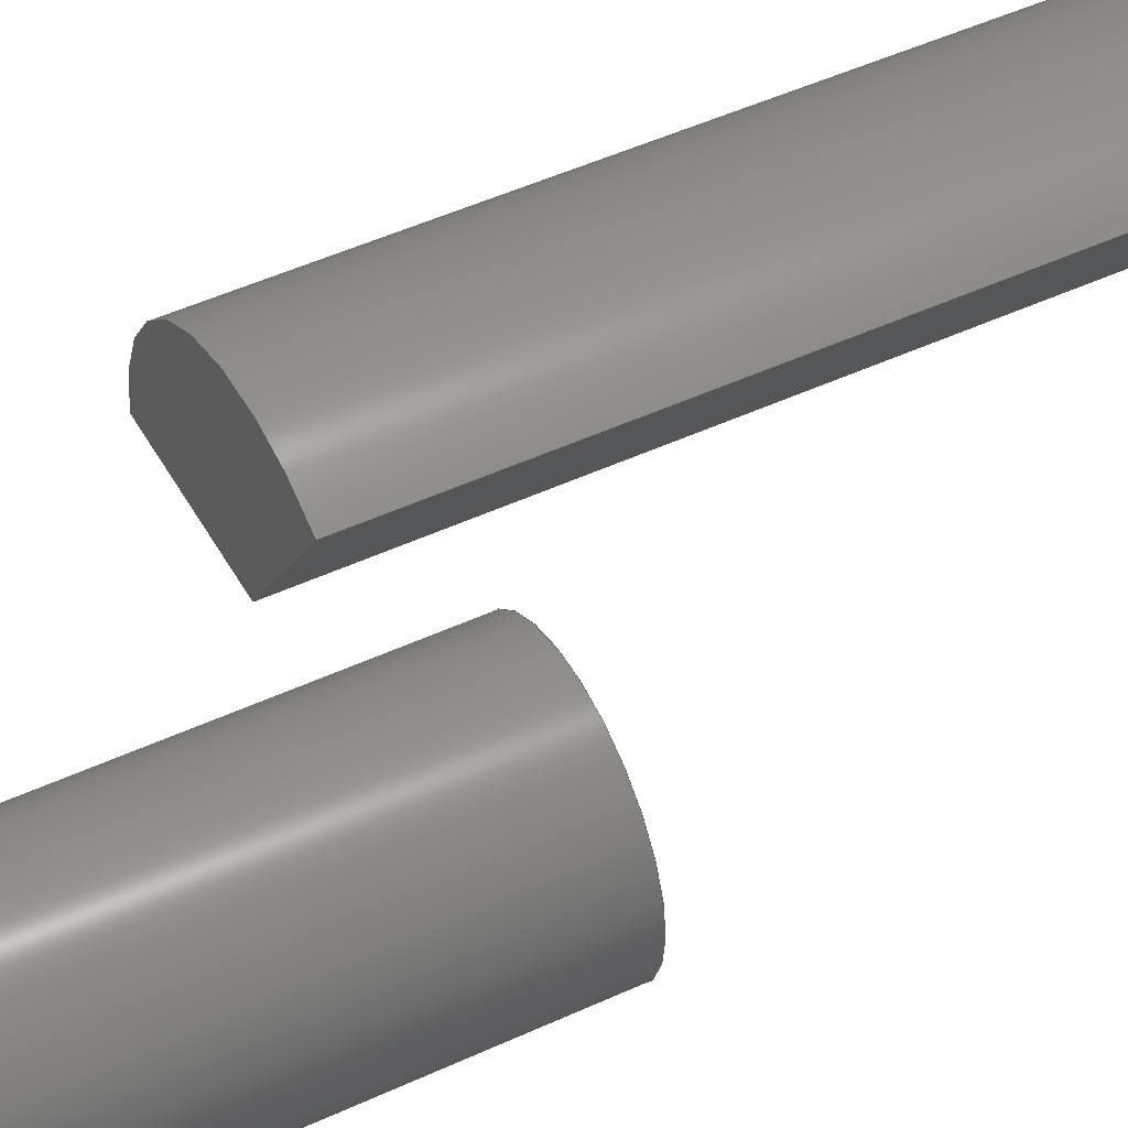
<metadata>
{"format":"step","ext":"step","renderer":"f3d","projection":"perspective","resolution":1024,"background":"white","views":[{"elev":47.3,"azim":-117.8,"up":"+Y"}]}
</metadata>
<code>
ISO-10303-21;
DATA;
#1 = APPLICATION_PROTOCOL_DEFINITION('international standard',
  'automotive_design',2000,#2);
#2 = APPLICATION_CONTEXT(
  'core data for automotive mechanical design processes');
#3 = SHAPE_DEFINITION_REPRESENTATION(#4,#10);
#4 = PRODUCT_DEFINITION_SHAPE('','',#5);
#5 = PRODUCT_DEFINITION('design','',#6,#9);
#6 = PRODUCT_DEFINITION_FORMATION('','',#7);
#7 = PRODUCT('Cylinder001','Cylinder001','',(#8));
#8 = PRODUCT_CONTEXT('',#2,'mechanical');
#9 = PRODUCT_DEFINITION_CONTEXT('part definition',#2,'design');
#10 = ADVANCED_BREP_SHAPE_REPRESENTATION('',(#11,#15),#113);
#11 = AXIS2_PLACEMENT_3D('',#12,#13,#14);
#12 = CARTESIAN_POINT('',(0,0,0));
#13 = DIRECTION('',(0,0,1));
#14 = DIRECTION('',(1,0,-0));
#15 = MANIFOLD_SOLID_BREP('',#16);
#16 = CLOSED_SHELL('',(#17,#105,#109));
#17 = ADVANCED_FACE('',(#18),#31,.T.);
#18 = FACE_BOUND('',#19,.T.);
#19 = EDGE_LOOP('',(#20,#54,#77,#104));
#20 = ORIENTED_EDGE('',*,*,#21,.F.);
#21 = EDGE_CURVE('',#22,#22,#24,.T.);
#22 = VERTEX_POINT('',#23);
#23 = CARTESIAN_POINT('',(2,-4.899e-16,10));
#24 = SURFACE_CURVE('',#25,(#30,#42),.PCURVE_S1);
#25 = CIRCLE('',#26,2);
#26 = AXIS2_PLACEMENT_3D('',#27,#28,#29);
#27 = CARTESIAN_POINT('',(0,0,10));
#28 = DIRECTION('',(0,0,1));
#29 = DIRECTION('',(1,0,0));
#30 = PCURVE('',#31,#36);
#31 = CYLINDRICAL_SURFACE('',#32,2);
#32 = AXIS2_PLACEMENT_3D('',#33,#34,#35);
#33 = CARTESIAN_POINT('',(0,0,0));
#34 = DIRECTION('',(0,0,1));
#35 = DIRECTION('',(1,0,0));
#36 = DEFINITIONAL_REPRESENTATION('',(#37),#41);
#37 = LINE('',#38,#39);
#38 = CARTESIAN_POINT('',(0,10));
#39 = VECTOR('',#40,1);
#40 = DIRECTION('',(1,0));
#41 = ( GEOMETRIC_REPRESENTATION_CONTEXT(2) 
PARAMETRIC_REPRESENTATION_CONTEXT() REPRESENTATION_CONTEXT('2D SPACE',''
  ) );
#42 = PCURVE('',#43,#48);
#43 = PLANE('',#44);
#44 = AXIS2_PLACEMENT_3D('',#45,#46,#47);
#45 = CARTESIAN_POINT('',(0,0,10));
#46 = DIRECTION('',(0,0,1));
#47 = DIRECTION('',(1,0,0));
#48 = DEFINITIONAL_REPRESENTATION('',(#49),#53);
#49 = CIRCLE('',#50,2);
#50 = AXIS2_PLACEMENT_2D('',#51,#52);
#51 = CARTESIAN_POINT('',(0,0));
#52 = DIRECTION('',(1,0));
#53 = ( GEOMETRIC_REPRESENTATION_CONTEXT(2) 
PARAMETRIC_REPRESENTATION_CONTEXT() REPRESENTATION_CONTEXT('2D SPACE',''
  ) );
#54 = ORIENTED_EDGE('',*,*,#55,.F.);
#55 = EDGE_CURVE('',#56,#22,#58,.T.);
#56 = VERTEX_POINT('',#57);
#57 = CARTESIAN_POINT('',(2,-4.899e-16,0));
#58 = SEAM_CURVE('',#59,(#63,#70),.PCURVE_S1);
#59 = LINE('',#60,#61);
#60 = CARTESIAN_POINT('',(2,-4.899e-16,0));
#61 = VECTOR('',#62,1);
#62 = DIRECTION('',(0,0,1));
#63 = PCURVE('',#31,#64);
#64 = DEFINITIONAL_REPRESENTATION('',(#65),#69);
#65 = LINE('',#66,#67);
#66 = CARTESIAN_POINT('',(6.283,-0));
#67 = VECTOR('',#68,1);
#68 = DIRECTION('',(0,1));
#69 = ( GEOMETRIC_REPRESENTATION_CONTEXT(2) 
PARAMETRIC_REPRESENTATION_CONTEXT() REPRESENTATION_CONTEXT('2D SPACE',''
  ) );
#70 = PCURVE('',#31,#71);
#71 = DEFINITIONAL_REPRESENTATION('',(#72),#76);
#72 = LINE('',#73,#74);
#73 = CARTESIAN_POINT('',(0,-0));
#74 = VECTOR('',#75,1);
#75 = DIRECTION('',(0,1));
#76 = ( GEOMETRIC_REPRESENTATION_CONTEXT(2) 
PARAMETRIC_REPRESENTATION_CONTEXT() REPRESENTATION_CONTEXT('2D SPACE',''
  ) );
#77 = ORIENTED_EDGE('',*,*,#78,.T.);
#78 = EDGE_CURVE('',#56,#56,#79,.T.);
#79 = SURFACE_CURVE('',#80,(#85,#92),.PCURVE_S1);
#80 = CIRCLE('',#81,2);
#81 = AXIS2_PLACEMENT_3D('',#82,#83,#84);
#82 = CARTESIAN_POINT('',(0,0,0));
#83 = DIRECTION('',(0,0,1));
#84 = DIRECTION('',(1,0,0));
#85 = PCURVE('',#31,#86);
#86 = DEFINITIONAL_REPRESENTATION('',(#87),#91);
#87 = LINE('',#88,#89);
#88 = CARTESIAN_POINT('',(0,0));
#89 = VECTOR('',#90,1);
#90 = DIRECTION('',(1,0));
#91 = ( GEOMETRIC_REPRESENTATION_CONTEXT(2) 
PARAMETRIC_REPRESENTATION_CONTEXT() REPRESENTATION_CONTEXT('2D SPACE',''
  ) );
#92 = PCURVE('',#93,#98);
#93 = PLANE('',#94);
#94 = AXIS2_PLACEMENT_3D('',#95,#96,#97);
#95 = CARTESIAN_POINT('',(0,0,0));
#96 = DIRECTION('',(0,0,1));
#97 = DIRECTION('',(1,0,0));
#98 = DEFINITIONAL_REPRESENTATION('',(#99),#103);
#99 = CIRCLE('',#100,2);
#100 = AXIS2_PLACEMENT_2D('',#101,#102);
#101 = CARTESIAN_POINT('',(0,0));
#102 = DIRECTION('',(1,0));
#103 = ( GEOMETRIC_REPRESENTATION_CONTEXT(2) 
PARAMETRIC_REPRESENTATION_CONTEXT() REPRESENTATION_CONTEXT('2D SPACE',''
  ) );
#104 = ORIENTED_EDGE('',*,*,#55,.T.);
#105 = ADVANCED_FACE('',(#106),#43,.T.);
#106 = FACE_BOUND('',#107,.T.);
#107 = EDGE_LOOP('',(#108));
#108 = ORIENTED_EDGE('',*,*,#21,.T.);
#109 = ADVANCED_FACE('',(#110),#93,.F.);
#110 = FACE_BOUND('',#111,.T.);
#111 = EDGE_LOOP('',(#112));
#112 = ORIENTED_EDGE('',*,*,#78,.F.);
#113 = ( GEOMETRIC_REPRESENTATION_CONTEXT(3) 
GLOBAL_UNCERTAINTY_ASSIGNED_CONTEXT((#117)) GLOBAL_UNIT_ASSIGNED_CONTEXT
((#114,#115,#116)) REPRESENTATION_CONTEXT('Context #1',
  '3D Context with UNIT and UNCERTAINTY') );
#114 = ( LENGTH_UNIT() NAMED_UNIT(*) SI_UNIT(.MILLI.,.METRE.) );
#115 = ( NAMED_UNIT(*) PLANE_ANGLE_UNIT() SI_UNIT($,.RADIAN.) );
#116 = ( NAMED_UNIT(*) SI_UNIT($,.STERADIAN.) SOLID_ANGLE_UNIT() );
#117 = UNCERTAINTY_MEASURE_WITH_UNIT(LENGTH_MEASURE(1e-07),#114,
  'distance_accuracy_value','confusion accuracy');
#118 = PRODUCT_RELATED_PRODUCT_CATEGORY('part',$,(#7));
#119 = SHAPE_DEFINITION_REPRESENTATION(#120,#126);
#120 = PRODUCT_DEFINITION_SHAPE('','',#121);
#121 = PRODUCT_DEFINITION('design','',#122,#125);
#122 = PRODUCT_DEFINITION_FORMATION('','',#123);
#123 = PRODUCT('Cut','Cut','',(#124));
#124 = PRODUCT_CONTEXT('',#2,'mechanical');
#125 = PRODUCT_DEFINITION_CONTEXT('part definition',#2,'design');
#126 = ADVANCED_BREP_SHAPE_REPRESENTATION('',(#11,#127),#381);
#127 = MANIFOLD_SOLID_BREP('',#128);
#128 = CLOSED_SHELL('',(#129,#251,#299,#347,#374));
#129 = ADVANCED_FACE('',(#130),#145,.T.);
#130 = FACE_BOUND('',#131,.T.);
#131 = EDGE_LOOP('',(#132,#168,#196,#225));
#132 = ORIENTED_EDGE('',*,*,#133,.F.);
#133 = EDGE_CURVE('',#134,#136,#138,.T.);
#134 = VERTEX_POINT('',#135);
#135 = CARTESIAN_POINT('',(6,1,22));
#136 = VERTEX_POINT('',#137);
#137 = CARTESIAN_POINT('',(1.322,3.487,22));
#138 = SURFACE_CURVE('',#139,(#144,#156),.PCURVE_S1);
#139 = CIRCLE('',#140,3);
#140 = AXIS2_PLACEMENT_3D('',#141,#142,#143);
#141 = CARTESIAN_POINT('',(3,1,22));
#142 = DIRECTION('',(0,0,1));
#143 = DIRECTION('',(1,0,0));
#144 = PCURVE('',#145,#150);
#145 = CYLINDRICAL_SURFACE('',#146,3);
#146 = AXIS2_PLACEMENT_3D('',#147,#148,#149);
#147 = CARTESIAN_POINT('',(3,1,8));
#148 = DIRECTION('',(0,0,1));
#149 = DIRECTION('',(1,0,0));
#150 = DEFINITIONAL_REPRESENTATION('',(#151),#155);
#151 = LINE('',#152,#153);
#152 = CARTESIAN_POINT('',(0,14));
#153 = VECTOR('',#154,1);
#154 = DIRECTION('',(1,0));
#155 = ( GEOMETRIC_REPRESENTATION_CONTEXT(2) 
PARAMETRIC_REPRESENTATION_CONTEXT() REPRESENTATION_CONTEXT('2D SPACE',''
  ) );
#156 = PCURVE('',#157,#162);
#157 = PLANE('',#158);
#158 = AXIS2_PLACEMENT_3D('',#159,#160,#161);
#159 = CARTESIAN_POINT('',(3,1,22));
#160 = DIRECTION('',(0,0,1));
#161 = DIRECTION('',(1,0,0));
#162 = DEFINITIONAL_REPRESENTATION('',(#163),#167);
#163 = CIRCLE('',#164,3);
#164 = AXIS2_PLACEMENT_2D('',#165,#166);
#165 = CARTESIAN_POINT('',(0,0));
#166 = DIRECTION('',(1,0));
#167 = ( GEOMETRIC_REPRESENTATION_CONTEXT(2) 
PARAMETRIC_REPRESENTATION_CONTEXT() REPRESENTATION_CONTEXT('2D SPACE',''
  ) );
#168 = ORIENTED_EDGE('',*,*,#169,.F.);
#169 = EDGE_CURVE('',#170,#134,#172,.T.);
#170 = VERTEX_POINT('',#171);
#171 = CARTESIAN_POINT('',(6,1,8));
#172 = SURFACE_CURVE('',#173,(#177,#184),.PCURVE_S1);
#173 = LINE('',#174,#175);
#174 = CARTESIAN_POINT('',(6,1,8));
#175 = VECTOR('',#176,1);
#176 = DIRECTION('',(0,0,1));
#177 = PCURVE('',#145,#178);
#178 = DEFINITIONAL_REPRESENTATION('',(#179),#183);
#179 = LINE('',#180,#181);
#180 = CARTESIAN_POINT('',(0,-0));
#181 = VECTOR('',#182,1);
#182 = DIRECTION('',(0,1));
#183 = ( GEOMETRIC_REPRESENTATION_CONTEXT(2) 
PARAMETRIC_REPRESENTATION_CONTEXT() REPRESENTATION_CONTEXT('2D SPACE',''
  ) );
#184 = PCURVE('',#185,#190);
#185 = PLANE('',#186);
#186 = AXIS2_PLACEMENT_3D('',#187,#188,#189);
#187 = CARTESIAN_POINT('',(3,1,8));
#188 = DIRECTION('',(0,-1,0));
#189 = DIRECTION('',(1,0,0));
#190 = DEFINITIONAL_REPRESENTATION('',(#191),#195);
#191 = LINE('',#192,#193);
#192 = CARTESIAN_POINT('',(3,0));
#193 = VECTOR('',#194,1);
#194 = DIRECTION('',(0,1));
#195 = ( GEOMETRIC_REPRESENTATION_CONTEXT(2) 
PARAMETRIC_REPRESENTATION_CONTEXT() REPRESENTATION_CONTEXT('2D SPACE',''
  ) );
#196 = ORIENTED_EDGE('',*,*,#197,.T.);
#197 = EDGE_CURVE('',#170,#198,#200,.T.);
#198 = VERTEX_POINT('',#199);
#199 = CARTESIAN_POINT('',(1.322,3.487,8));
#200 = SURFACE_CURVE('',#201,(#206,#213),.PCURVE_S1);
#201 = CIRCLE('',#202,3);
#202 = AXIS2_PLACEMENT_3D('',#203,#204,#205);
#203 = CARTESIAN_POINT('',(3,1,8));
#204 = DIRECTION('',(0,0,1));
#205 = DIRECTION('',(1,0,0));
#206 = PCURVE('',#145,#207);
#207 = DEFINITIONAL_REPRESENTATION('',(#208),#212);
#208 = LINE('',#209,#210);
#209 = CARTESIAN_POINT('',(0,0));
#210 = VECTOR('',#211,1);
#211 = DIRECTION('',(1,0));
#212 = ( GEOMETRIC_REPRESENTATION_CONTEXT(2) 
PARAMETRIC_REPRESENTATION_CONTEXT() REPRESENTATION_CONTEXT('2D SPACE',''
  ) );
#213 = PCURVE('',#214,#219);
#214 = PLANE('',#215);
#215 = AXIS2_PLACEMENT_3D('',#216,#217,#218);
#216 = CARTESIAN_POINT('',(3,1,8));
#217 = DIRECTION('',(0,0,1));
#218 = DIRECTION('',(1,0,0));
#219 = DEFINITIONAL_REPRESENTATION('',(#220),#224);
#220 = CIRCLE('',#221,3);
#221 = AXIS2_PLACEMENT_2D('',#222,#223);
#222 = CARTESIAN_POINT('',(0,0));
#223 = DIRECTION('',(1,0));
#224 = ( GEOMETRIC_REPRESENTATION_CONTEXT(2) 
PARAMETRIC_REPRESENTATION_CONTEXT() REPRESENTATION_CONTEXT('2D SPACE',''
  ) );
#225 = ORIENTED_EDGE('',*,*,#226,.T.);
#226 = EDGE_CURVE('',#198,#136,#227,.T.);
#227 = SURFACE_CURVE('',#228,(#232,#239),.PCURVE_S1);
#228 = LINE('',#229,#230);
#229 = CARTESIAN_POINT('',(1.322,3.487,8));
#230 = VECTOR('',#231,1);
#231 = DIRECTION('',(0,0,1));
#232 = PCURVE('',#145,#233);
#233 = DEFINITIONAL_REPRESENTATION('',(#234),#238);
#234 = LINE('',#235,#236);
#235 = CARTESIAN_POINT('',(2.164,-0));
#236 = VECTOR('',#237,1);
#237 = DIRECTION('',(0,1));
#238 = ( GEOMETRIC_REPRESENTATION_CONTEXT(2) 
PARAMETRIC_REPRESENTATION_CONTEXT() REPRESENTATION_CONTEXT('2D SPACE',''
  ) );
#239 = PCURVE('',#240,#245);
#240 = PLANE('',#241);
#241 = AXIS2_PLACEMENT_3D('',#242,#243,#244);
#242 = CARTESIAN_POINT('',(3,1,8));
#243 = DIRECTION('',(0.829,0.5592,0));
#244 = DIRECTION('',(-0.5592,0.829,0));
#245 = DEFINITIONAL_REPRESENTATION('',(#246),#250);
#246 = LINE('',#247,#248);
#247 = CARTESIAN_POINT('',(3,0));
#248 = VECTOR('',#249,1);
#249 = DIRECTION('',(0,1));
#250 = ( GEOMETRIC_REPRESENTATION_CONTEXT(2) 
PARAMETRIC_REPRESENTATION_CONTEXT() REPRESENTATION_CONTEXT('2D SPACE',''
  ) );
#251 = ADVANCED_FACE('',(#252),#157,.T.);
#252 = FACE_BOUND('',#253,.T.);
#253 = EDGE_LOOP('',(#254,#255,#278));
#254 = ORIENTED_EDGE('',*,*,#133,.T.);
#255 = ORIENTED_EDGE('',*,*,#256,.F.);
#256 = EDGE_CURVE('',#257,#136,#259,.T.);
#257 = VERTEX_POINT('',#258);
#258 = CARTESIAN_POINT('',(3,1,22));
#259 = SURFACE_CURVE('',#260,(#264,#271),.PCURVE_S1);
#260 = LINE('',#261,#262);
#261 = CARTESIAN_POINT('',(3,1,22));
#262 = VECTOR('',#263,1);
#263 = DIRECTION('',(-0.5592,0.829,0));
#264 = PCURVE('',#157,#265);
#265 = DEFINITIONAL_REPRESENTATION('',(#266),#270);
#266 = LINE('',#267,#268);
#267 = CARTESIAN_POINT('',(0,0));
#268 = VECTOR('',#269,1);
#269 = DIRECTION('',(-0.5592,0.829));
#270 = ( GEOMETRIC_REPRESENTATION_CONTEXT(2) 
PARAMETRIC_REPRESENTATION_CONTEXT() REPRESENTATION_CONTEXT('2D SPACE',''
  ) );
#271 = PCURVE('',#240,#272);
#272 = DEFINITIONAL_REPRESENTATION('',(#273),#277);
#273 = LINE('',#274,#275);
#274 = CARTESIAN_POINT('',(0,14));
#275 = VECTOR('',#276,1);
#276 = DIRECTION('',(1,0));
#277 = ( GEOMETRIC_REPRESENTATION_CONTEXT(2) 
PARAMETRIC_REPRESENTATION_CONTEXT() REPRESENTATION_CONTEXT('2D SPACE',''
  ) );
#278 = ORIENTED_EDGE('',*,*,#279,.T.);
#279 = EDGE_CURVE('',#257,#134,#280,.T.);
#280 = SURFACE_CURVE('',#281,(#285,#292),.PCURVE_S1);
#281 = LINE('',#282,#283);
#282 = CARTESIAN_POINT('',(3,1,22));
#283 = VECTOR('',#284,1);
#284 = DIRECTION('',(1,0,0));
#285 = PCURVE('',#157,#286);
#286 = DEFINITIONAL_REPRESENTATION('',(#287),#291);
#287 = LINE('',#288,#289);
#288 = CARTESIAN_POINT('',(0,0));
#289 = VECTOR('',#290,1);
#290 = DIRECTION('',(1,0));
#291 = ( GEOMETRIC_REPRESENTATION_CONTEXT(2) 
PARAMETRIC_REPRESENTATION_CONTEXT() REPRESENTATION_CONTEXT('2D SPACE',''
  ) );
#292 = PCURVE('',#185,#293);
#293 = DEFINITIONAL_REPRESENTATION('',(#294),#298);
#294 = LINE('',#295,#296);
#295 = CARTESIAN_POINT('',(0,14));
#296 = VECTOR('',#297,1);
#297 = DIRECTION('',(1,0));
#298 = ( GEOMETRIC_REPRESENTATION_CONTEXT(2) 
PARAMETRIC_REPRESENTATION_CONTEXT() REPRESENTATION_CONTEXT('2D SPACE',''
  ) );
#299 = ADVANCED_FACE('',(#300),#214,.F.);
#300 = FACE_BOUND('',#301,.T.);
#301 = EDGE_LOOP('',(#302,#303,#326));
#302 = ORIENTED_EDGE('',*,*,#197,.F.);
#303 = ORIENTED_EDGE('',*,*,#304,.F.);
#304 = EDGE_CURVE('',#305,#170,#307,.T.);
#305 = VERTEX_POINT('',#306);
#306 = CARTESIAN_POINT('',(3,1,8));
#307 = SURFACE_CURVE('',#308,(#312,#319),.PCURVE_S1);
#308 = LINE('',#309,#310);
#309 = CARTESIAN_POINT('',(3,1,8));
#310 = VECTOR('',#311,1);
#311 = DIRECTION('',(1,0,0));
#312 = PCURVE('',#214,#313);
#313 = DEFINITIONAL_REPRESENTATION('',(#314),#318);
#314 = LINE('',#315,#316);
#315 = CARTESIAN_POINT('',(0,0));
#316 = VECTOR('',#317,1);
#317 = DIRECTION('',(1,0));
#318 = ( GEOMETRIC_REPRESENTATION_CONTEXT(2) 
PARAMETRIC_REPRESENTATION_CONTEXT() REPRESENTATION_CONTEXT('2D SPACE',''
  ) );
#319 = PCURVE('',#185,#320);
#320 = DEFINITIONAL_REPRESENTATION('',(#321),#325);
#321 = LINE('',#322,#323);
#322 = CARTESIAN_POINT('',(0,0));
#323 = VECTOR('',#324,1);
#324 = DIRECTION('',(1,0));
#325 = ( GEOMETRIC_REPRESENTATION_CONTEXT(2) 
PARAMETRIC_REPRESENTATION_CONTEXT() REPRESENTATION_CONTEXT('2D SPACE',''
  ) );
#326 = ORIENTED_EDGE('',*,*,#327,.T.);
#327 = EDGE_CURVE('',#305,#198,#328,.T.);
#328 = SURFACE_CURVE('',#329,(#333,#340),.PCURVE_S1);
#329 = LINE('',#330,#331);
#330 = CARTESIAN_POINT('',(3,1,8));
#331 = VECTOR('',#332,1);
#332 = DIRECTION('',(-0.5592,0.829,0));
#333 = PCURVE('',#214,#334);
#334 = DEFINITIONAL_REPRESENTATION('',(#335),#339);
#335 = LINE('',#336,#337);
#336 = CARTESIAN_POINT('',(0,0));
#337 = VECTOR('',#338,1);
#338 = DIRECTION('',(-0.5592,0.829));
#339 = ( GEOMETRIC_REPRESENTATION_CONTEXT(2) 
PARAMETRIC_REPRESENTATION_CONTEXT() REPRESENTATION_CONTEXT('2D SPACE',''
  ) );
#340 = PCURVE('',#240,#341);
#341 = DEFINITIONAL_REPRESENTATION('',(#342),#346);
#342 = LINE('',#343,#344);
#343 = CARTESIAN_POINT('',(0,0));
#344 = VECTOR('',#345,1);
#345 = DIRECTION('',(1,0));
#346 = ( GEOMETRIC_REPRESENTATION_CONTEXT(2) 
PARAMETRIC_REPRESENTATION_CONTEXT() REPRESENTATION_CONTEXT('2D SPACE',''
  ) );
#347 = ADVANCED_FACE('',(#348),#185,.T.);
#348 = FACE_BOUND('',#349,.T.);
#349 = EDGE_LOOP('',(#350,#351,#352,#353));
#350 = ORIENTED_EDGE('',*,*,#304,.T.);
#351 = ORIENTED_EDGE('',*,*,#169,.T.);
#352 = ORIENTED_EDGE('',*,*,#279,.F.);
#353 = ORIENTED_EDGE('',*,*,#354,.F.);
#354 = EDGE_CURVE('',#305,#257,#355,.T.);
#355 = SURFACE_CURVE('',#356,(#360,#367),.PCURVE_S1);
#356 = LINE('',#357,#358);
#357 = CARTESIAN_POINT('',(3,1,8));
#358 = VECTOR('',#359,1);
#359 = DIRECTION('',(0,0,1));
#360 = PCURVE('',#185,#361);
#361 = DEFINITIONAL_REPRESENTATION('',(#362),#366);
#362 = LINE('',#363,#364);
#363 = CARTESIAN_POINT('',(0,0));
#364 = VECTOR('',#365,1);
#365 = DIRECTION('',(0,1));
#366 = ( GEOMETRIC_REPRESENTATION_CONTEXT(2) 
PARAMETRIC_REPRESENTATION_CONTEXT() REPRESENTATION_CONTEXT('2D SPACE',''
  ) );
#367 = PCURVE('',#240,#368);
#368 = DEFINITIONAL_REPRESENTATION('',(#369),#373);
#369 = LINE('',#370,#371);
#370 = CARTESIAN_POINT('',(0,0));
#371 = VECTOR('',#372,1);
#372 = DIRECTION('',(0,1));
#373 = ( GEOMETRIC_REPRESENTATION_CONTEXT(2) 
PARAMETRIC_REPRESENTATION_CONTEXT() REPRESENTATION_CONTEXT('2D SPACE',''
  ) );
#374 = ADVANCED_FACE('',(#375),#240,.F.);
#375 = FACE_BOUND('',#376,.T.);
#376 = EDGE_LOOP('',(#377,#378,#379,#380));
#377 = ORIENTED_EDGE('',*,*,#256,.T.);
#378 = ORIENTED_EDGE('',*,*,#226,.F.);
#379 = ORIENTED_EDGE('',*,*,#327,.F.);
#380 = ORIENTED_EDGE('',*,*,#354,.T.);
#381 = ( GEOMETRIC_REPRESENTATION_CONTEXT(3) 
GLOBAL_UNCERTAINTY_ASSIGNED_CONTEXT((#385)) GLOBAL_UNIT_ASSIGNED_CONTEXT
((#382,#383,#384)) REPRESENTATION_CONTEXT('Context #1',
  '3D Context with UNIT and UNCERTAINTY') );
#382 = ( LENGTH_UNIT() NAMED_UNIT(*) SI_UNIT(.MILLI.,.METRE.) );
#383 = ( NAMED_UNIT(*) PLANE_ANGLE_UNIT() SI_UNIT($,.RADIAN.) );
#384 = ( NAMED_UNIT(*) SI_UNIT($,.STERADIAN.) SOLID_ANGLE_UNIT() );
#385 = UNCERTAINTY_MEASURE_WITH_UNIT(LENGTH_MEASURE(1e-07),#382,
  'distance_accuracy_value','confusion accuracy');
#386 = PRODUCT_RELATED_PRODUCT_CATEGORY('part',$,(#123));
#387 = MECHANICAL_DESIGN_GEOMETRIC_PRESENTATION_REPRESENTATION('',(#388,
    #396,#403,#410,#417),#381);
#388 = STYLED_ITEM('color',(#389),#129);
#389 = PRESENTATION_STYLE_ASSIGNMENT((#390));
#390 = SURFACE_STYLE_USAGE(.BOTH.,#391);
#391 = SURFACE_SIDE_STYLE('',(#392));
#392 = SURFACE_STYLE_FILL_AREA(#393);
#393 = FILL_AREA_STYLE('',(#394));
#394 = FILL_AREA_STYLE_COLOUR('',#395);
#395 = COLOUR_RGB('',0.8,0.8,0.8);
#396 = STYLED_ITEM('color',(#397),#251);
#397 = PRESENTATION_STYLE_ASSIGNMENT((#398));
#398 = SURFACE_STYLE_USAGE(.BOTH.,#399);
#399 = SURFACE_SIDE_STYLE('',(#400));
#400 = SURFACE_STYLE_FILL_AREA(#401);
#401 = FILL_AREA_STYLE('',(#402));
#402 = FILL_AREA_STYLE_COLOUR('',#395);
#403 = STYLED_ITEM('color',(#404),#299);
#404 = PRESENTATION_STYLE_ASSIGNMENT((#405));
#405 = SURFACE_STYLE_USAGE(.BOTH.,#406);
#406 = SURFACE_SIDE_STYLE('',(#407));
#407 = SURFACE_STYLE_FILL_AREA(#408);
#408 = FILL_AREA_STYLE('',(#409));
#409 = FILL_AREA_STYLE_COLOUR('',#395);
#410 = STYLED_ITEM('color',(#411),#347);
#411 = PRESENTATION_STYLE_ASSIGNMENT((#412));
#412 = SURFACE_STYLE_USAGE(.BOTH.,#413);
#413 = SURFACE_SIDE_STYLE('',(#414));
#414 = SURFACE_STYLE_FILL_AREA(#415);
#415 = FILL_AREA_STYLE('',(#416));
#416 = FILL_AREA_STYLE_COLOUR('',#395);
#417 = STYLED_ITEM('color',(#418),#374);
#418 = PRESENTATION_STYLE_ASSIGNMENT((#419));
#419 = SURFACE_STYLE_USAGE(.BOTH.,#420);
#420 = SURFACE_SIDE_STYLE('',(#421));
#421 = SURFACE_STYLE_FILL_AREA(#422);
#422 = FILL_AREA_STYLE('',(#423));
#423 = FILL_AREA_STYLE_COLOUR('',#395);
#424 = MECHANICAL_DESIGN_GEOMETRIC_PRESENTATION_REPRESENTATION('',(#425)
  ,#113);
#425 = STYLED_ITEM('color',(#426),#15);
#426 = PRESENTATION_STYLE_ASSIGNMENT((#427,#432));
#427 = SURFACE_STYLE_USAGE(.BOTH.,#428);
#428 = SURFACE_SIDE_STYLE('',(#429));
#429 = SURFACE_STYLE_FILL_AREA(#430);
#430 = FILL_AREA_STYLE('',(#431));
#431 = FILL_AREA_STYLE_COLOUR('',#395);
#432 = CURVE_STYLE('',#433,POSITIVE_LENGTH_MEASURE(0.1),#395);
#433 = DRAUGHTING_PRE_DEFINED_CURVE_FONT('continuous');
ENDSEC;
END-ISO-10303-21;

</code>
